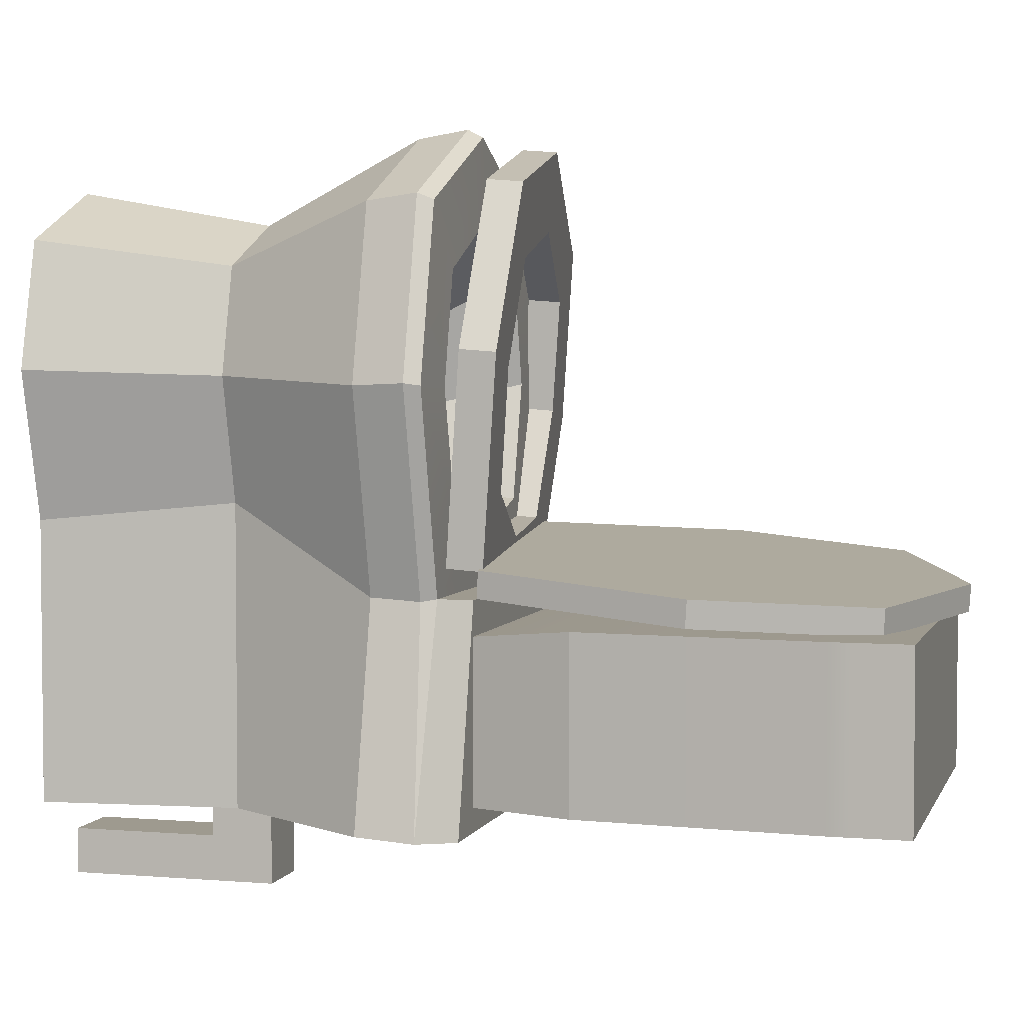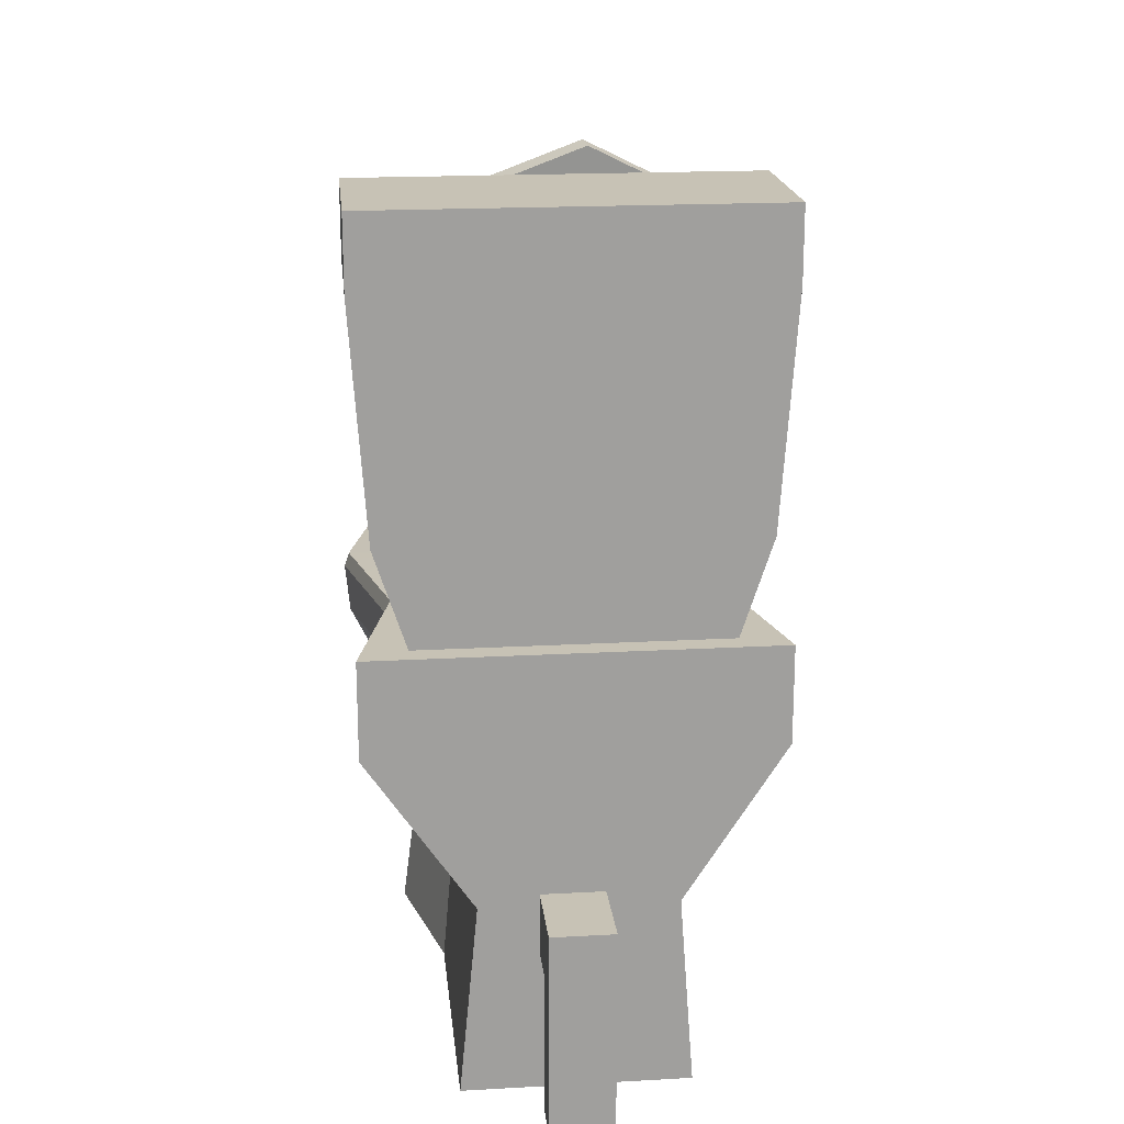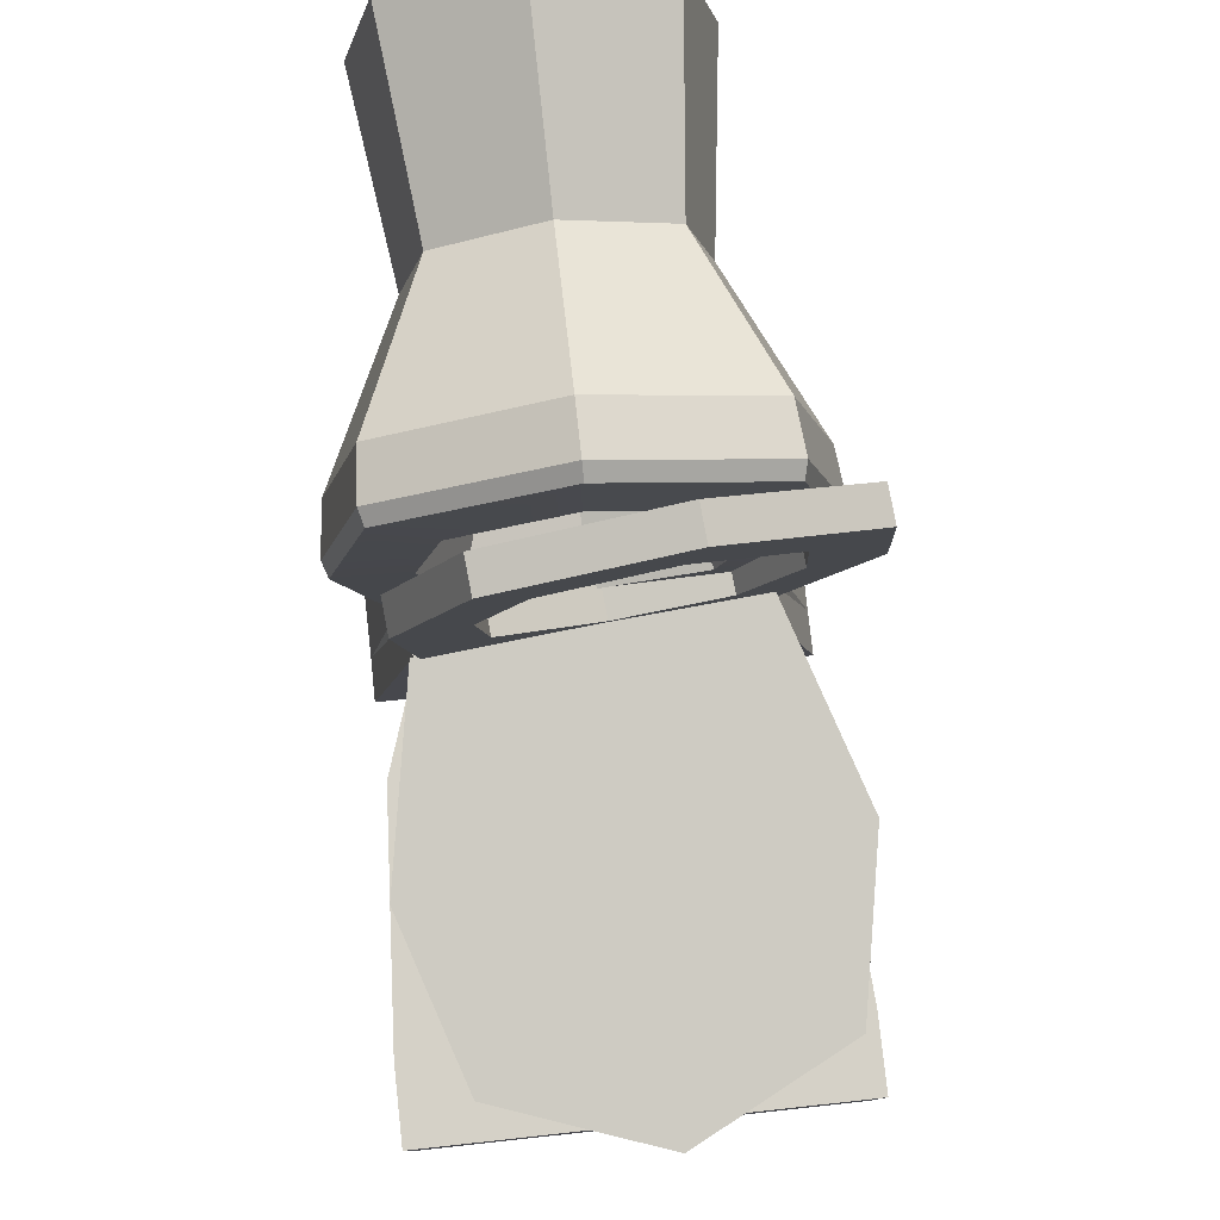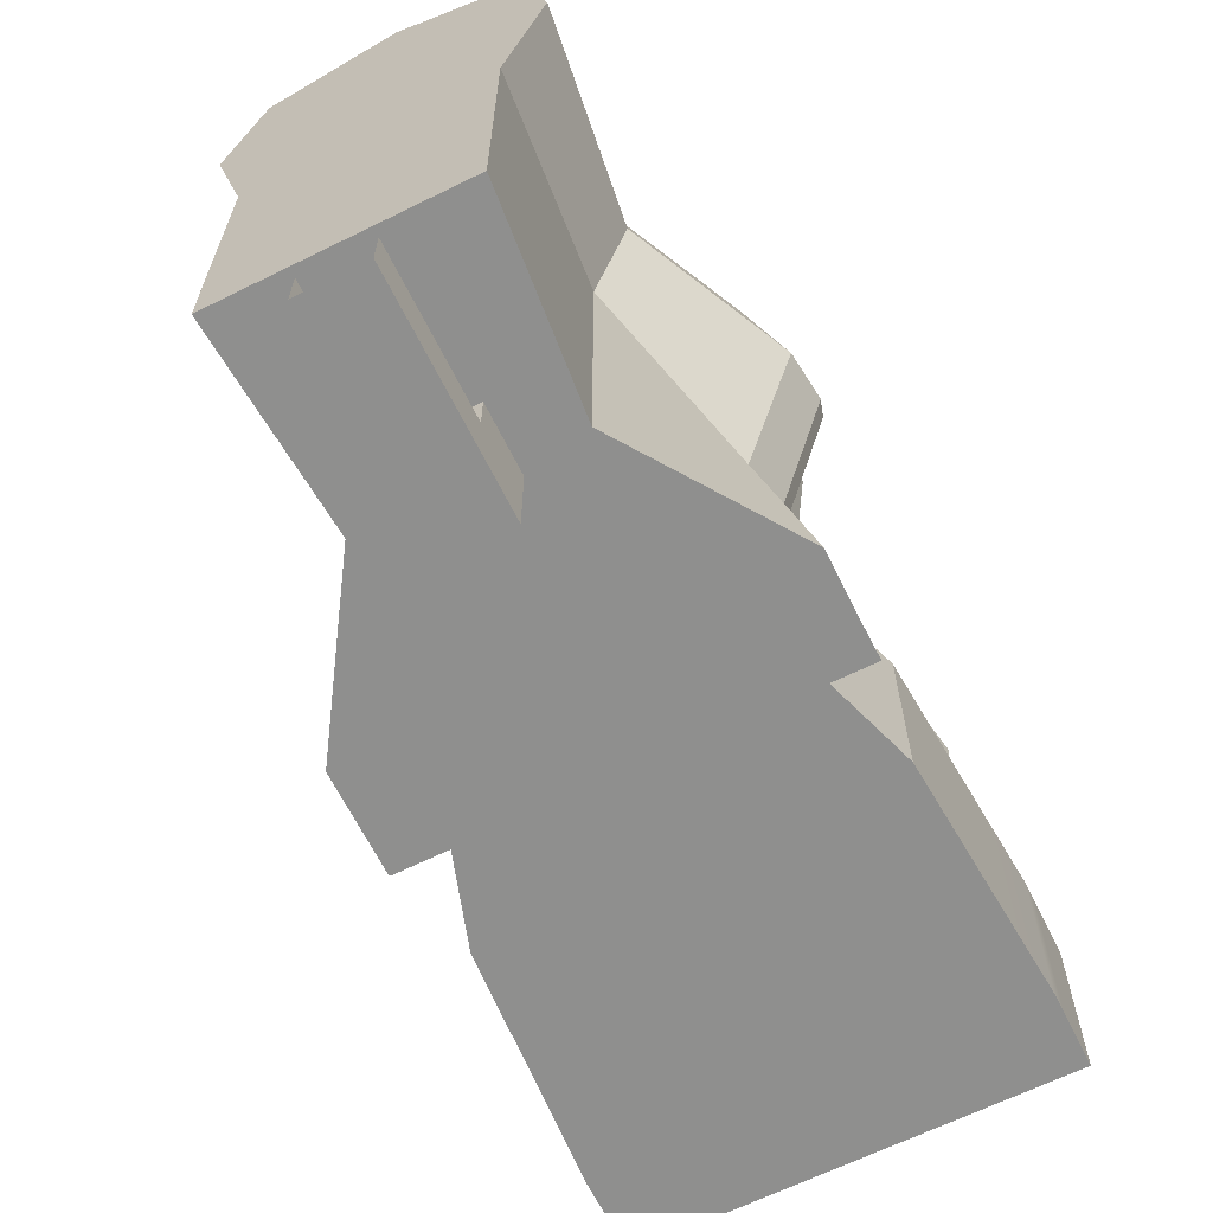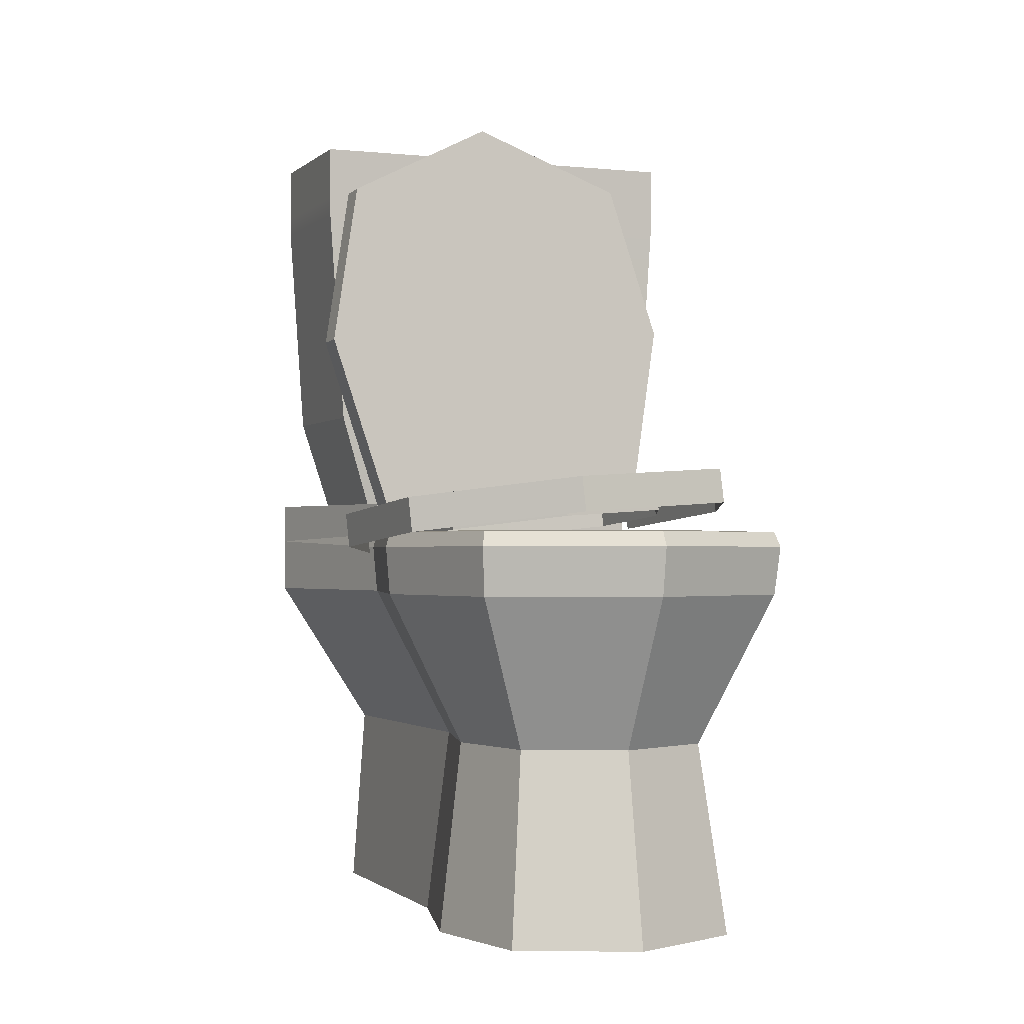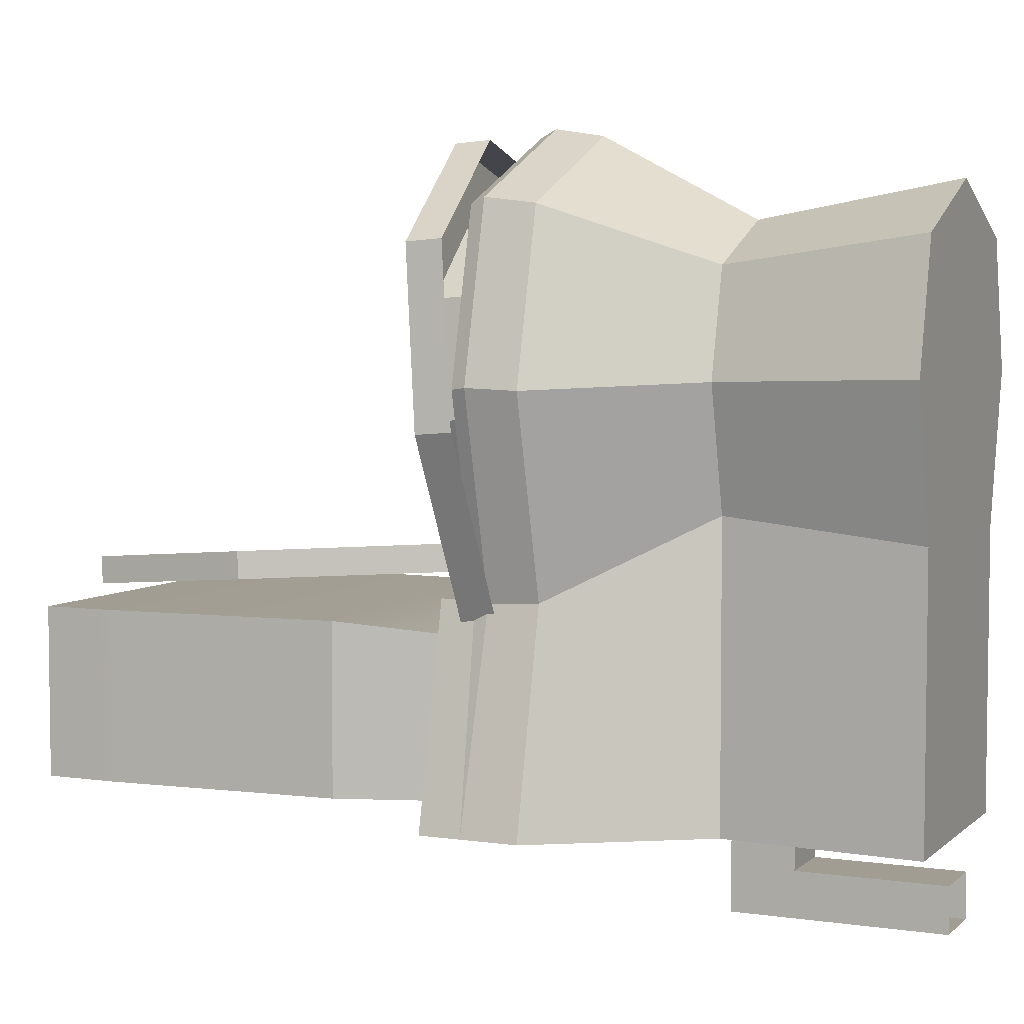
<metadata>
{"format":"obj","ext":"obj","renderer":"f3d","projection":"perspective","resolution":1024,"background":"white","views":[{"elev":3.6,"azim":105.4,"up":"+Z"},{"elev":19.0,"azim":174.0,"up":"+Y"},{"elev":79.5,"azim":173.8,"up":"+Z"},{"elev":-65.3,"azim":26.4,"up":"+Z"},{"elev":-1.1,"azim":-21.5,"up":"+Y"},{"elev":4.9,"azim":-65.6,"up":"+Z"}]}
</metadata>
<code>
v 0.1022 0.4162 -0.741
v 0.1022 0.2915 -0.6506
v 0.1022 -0.00262 -0.741
v 0.1022 -0.00262 -0.6506
v -0.02458 -0.00262 -0.741
v -0.02458 -0.00262 -0.6506
v -0.02458 0.4162 -0.741
v -0.02458 0.2915 -0.6506
v -0.02458 0.2915 -0.4883
v 0.1022 0.2915 -0.4883
v 0.1022 0.4162 -0.4883
v -0.02458 0.4162 -0.4883
v 0.3377 0.9022 -0.523
v -0.2761 0.9022 -0.523
v 0.4347 1.602 -0.523
v -0.3731 1.602 -0.523
v 0.4347 1.602 -0.1859
v -0.3731 1.602 -0.1859
v 0.3377 0.9022 -0.2073
v -0.2761 0.9022 -0.2073
v 0.4347 1.714 -0.523
v -0.3731 1.714 -0.523
v -0.3731 1.714 -0.1859
v 0.4347 1.714 -0.1859
v -0.3731 1.564 -0.1859
v 0.4347 1.564 -0.1859
v 0.4347 1.564 -0.523
v -0.3731 1.564 -0.523
v 0.4023 1.099 -0.1859
v 0.4023 1.099 -0.523
v -0.3407 1.099 -0.523
v -0.3407 1.099 -0.1859
v 0.2587 0 -0.5693
v -0.1971 0 -0.5693
v 0.4347 0.7044 -0.5693
v -0.3731 0.7044 -0.5693
v 0.3508 0.7044 0.587
v -0.2892 0.7044 0.587
v 0.2697 0 0.5285
v -0.2081 0 0.5285
v 0.4347 0.9022 -0.5693
v -0.3731 0.9022 -0.5693
v -0.2745 0.9022 -0.1406
v 0.3361 0.9022 -0.1406
v 0.3361 0.7044 -0.1406
v 0.2587 0 -0.01461
v -0.1971 0 -0.01461
v -0.2745 0.7044 -0.1406
v 0.4347 0.7044 0.2515
v 0.3323 0 0.2781
v -0.2706 0 0.2781
v -0.3731 0.7044 0.2515
v 0.0308 0.7044 0.7254
v 0.0308 0 0.6318
v 0.0308 0.9022 -0.5693
v -0.2207 0.3922 0.2669
v -0.1593 0.3922 0.02271
v 0.2209 0.3922 -0.5693
v 0.2209 0.3922 0.02271
v 0.2823 0.3922 0.2669
v 0.2301 0.3922 0.4758
v 0.0308 0.3922 0.562
v -0.1685 0.3922 0.4758
v 0.3005 0.8373 0.2468
v 0.2388 0.8373 0.01671
v 0.0308 0.8373 -0.0438
v 0.0308 0.8373 0.5632
v 0.2474 0.8373 0.4654
v -0.1772 0.8373 0.01671
v -0.2389 0.8373 0.2468
v -0.1858 0.8373 0.4654
v 0.1814 0.5268 0.1733
v 0.147 0.5268 0.04483
v 0.0308 0.5268 0.01104
v 0.0308 0.5268 0.35
v 0.1517 0.5268 0.2954
v -0.08536 0.5268 0.04483
v -0.1198 0.5268 0.1733
v -0.09013 0.5268 0.2954
v 0.3586 0.8032 0.5993
v 0.0308 0.8032 0.741
v -0.297 0.8032 0.5993
v -0.3828 0.8032 0.2557
v -0.2819 0.8032 -0.1459
v -0.3731 0.8184 -0.5693
v 0.4347 0.8184 -0.5771
v 0.3435 0.8032 -0.1459
v 0.4444 0.8032 0.2557
v 0.3508 0.8332 0.587
v 0.0308 0.8332 0.7254
v -0.2892 0.8332 0.587
v -0.3731 0.8332 0.2515
v -0.2745 0.8332 -0.1406
v 0.3361 0.8332 -0.1406
v 0.4347 0.8332 0.2515
v 0.3361 0.8332 -0.1406
v 0.4347 0.8332 0.2515
v 0.3508 0.8332 0.587
v 0.0308 0.8332 0.7254
v -0.2745 0.8332 -0.1406
v -0.3731 0.8332 0.2515
v -0.2892 0.8332 0.587
v -0.1684 0.3885 -0.5693
v 0.3061 1.647 -0.1381
v -0.34 1.609 -0.0861
v 0.3391 0.9117 -0.08589
v -0.2773 0.875 -0.03626
v 0.4128 1.314 -0.1214
v -0.4026 1.265 -0.05575
v -0.02606 1.768 -0.1218
v -0.344 1.605 -0.1385
v -0.03005 1.764 -0.1742
v 0.3351 0.9078 -0.1383
v 0.4088 1.31 -0.1738
v -0.2813 0.8711 -0.08868
v -0.4066 1.261 -0.1082
v 0.3021 1.644 -0.1905
v -0.422 0.9 0.5168
v 0.2056 0.961 0.6268
v -0.4444 0.8717 0.1729
v 0.3476 0.9486 0.3117
v -0.1328 0.9389 0.7078
v -0.1039 0.929 0.5485
v 0.2168 0.9356 0.284
v 0.004128 0.8923 -0.0477
v -0.312 0.8842 0.1913
v -0.2989 0.9025 0.4152
v 0.1258 0.9437 0.4896
v 0.1973 0.9157 0.04748
v -0.2106 0.8761 -0.02401
v 0.3207 0.9155 -0.09034
v 0.02137 0.8864 -0.1428
v -0.278 0.8573 -0.1953
v 0.2027 0.8512 0.05244
v 0.2222 0.871 0.289
v 0.009531 0.8277 -0.04274
v 0.1312 0.8792 0.4946
v -0.09853 0.8645 0.5535
v -0.2052 0.8115 -0.01905
v -0.3066 0.8196 0.1963
v -0.2935 0.8379 0.4201
v -0.1271 0.8702 0.713
v 0.2114 0.8923 0.6321
v -0.4162 0.8313 0.5221
v -0.4387 0.803 0.1782
v -0.2722 0.7887 -0.19
v 0.3533 0.88 0.317
v 0.3265 0.8468 -0.08506
f 1 2 4 3
f 5 6 8 7
f 2 8 6 4
f 7 1 3 5
f 8 2 10 9
f 2 1 11 10
f 1 7 12 11
f 7 8 9 12
f 21 22 23 24
f 17 18 25 26
f 16 28 25 18
f 26 27 15 17
f 23 22 16 18
f 18 17 24 23
f 15 21 24 17
f 26 25 32 29
f 29 30 27 26
f 25 28 31 32
f 13 30 29 19
f 32 31 14 20
f 29 32 20 19
f 43 44 41 55 42
f 61 62 54 39
f 58 59 46 33
f 36 48 84 85
f 80 81 53 37
f 86 87 45 35
f 87 88 49 45
f 59 60 50 46
f 56 57 47 51
f 83 84 48 52
f 37 49 88 80
f 39 50 60 61
f 63 56 51 40
f 82 83 52 38
f 38 53 81 82
f 54 62 63 40
f 79 77 78
f 48 57 56 52
f 45 59 58 35
f 49 60 59 45
f 61 60 49 37
f 37 53 62 61
f 63 62 53 38
f 52 56 63 38
f 64 65 73 72
f 65 66 74 73
f 67 68 76 75
f 68 64 72 76
f 66 69 77 74
f 69 70 78 77
f 70 71 79 78
f 71 67 75 79
f 89 90 81 80
f 82 81 90 91
f 91 92 83 82
f 92 93 84 83
f 86 94 87
f 94 95 88 87
f 80 88 95 89
f 85 93 43 42
f 44 94 86 41
f 74 75 76 73
f 74 77 79 75
f 73 76 72
f 33 46 47 34
f 39 54 40 51 47 46 50
f 16 15 27 28
f 65 64 97 96
f 68 67 99 98
f 64 68 98 97
f 96 100 69 66 65
f 70 69 100 101
f 71 70 101 102
f 67 71 102 99
f 100 96 44 43
f 34 47 57 103
f 55 41 86 35 58 103 36 85 42
f 34 103 58 33
f 93 85 84
f 48 36 103 57
f 22 21 15 16
f 28 27 30 13 14 31
f 109 107 105
f 107 106 108
f 104 107 108
f 110 107 104
f 105 107 110
f 105 110 112 111
f 108 106 113 114
f 107 109 116 115
f 106 107 115 113
f 104 108 114 117
f 109 105 111 116
f 110 104 117 112
f 115 116 111 112 117 114 113
f 121 124 128 119
f 131 132 125 129
f 126 130 133 120
f 118 127 126 120
f 122 123 127 118
f 119 128 123 122
f 131 129 124 121
f 133 130 125 132
f 124 129 134 135
f 129 125 136 134
f 123 128 137 138
f 128 124 135 137
f 125 130 139 136
f 130 126 140 139
f 126 127 141 140
f 127 123 138 141
f 122 142 143 119
f 144 142 122 118
f 120 145 144 118
f 133 146 145 120
f 121 147 148 131
f 143 147 121 119

</code>
